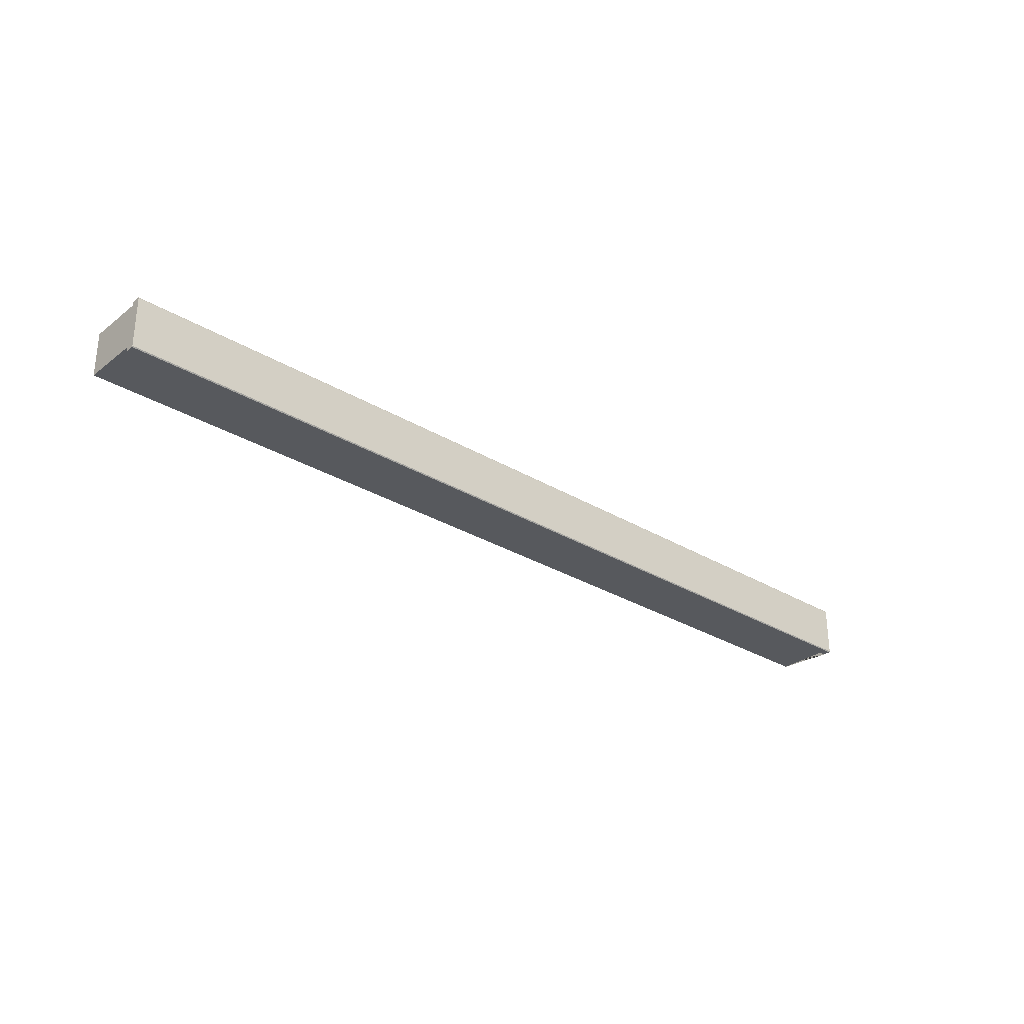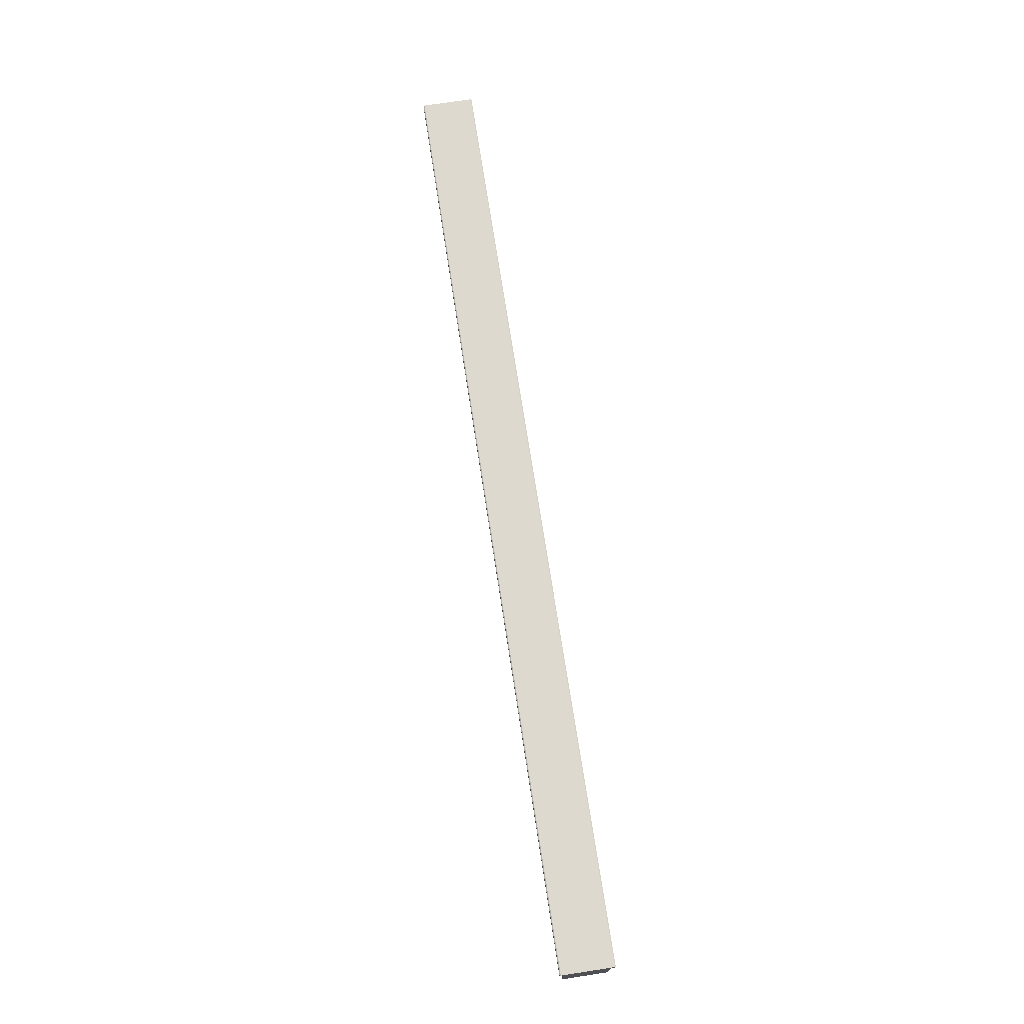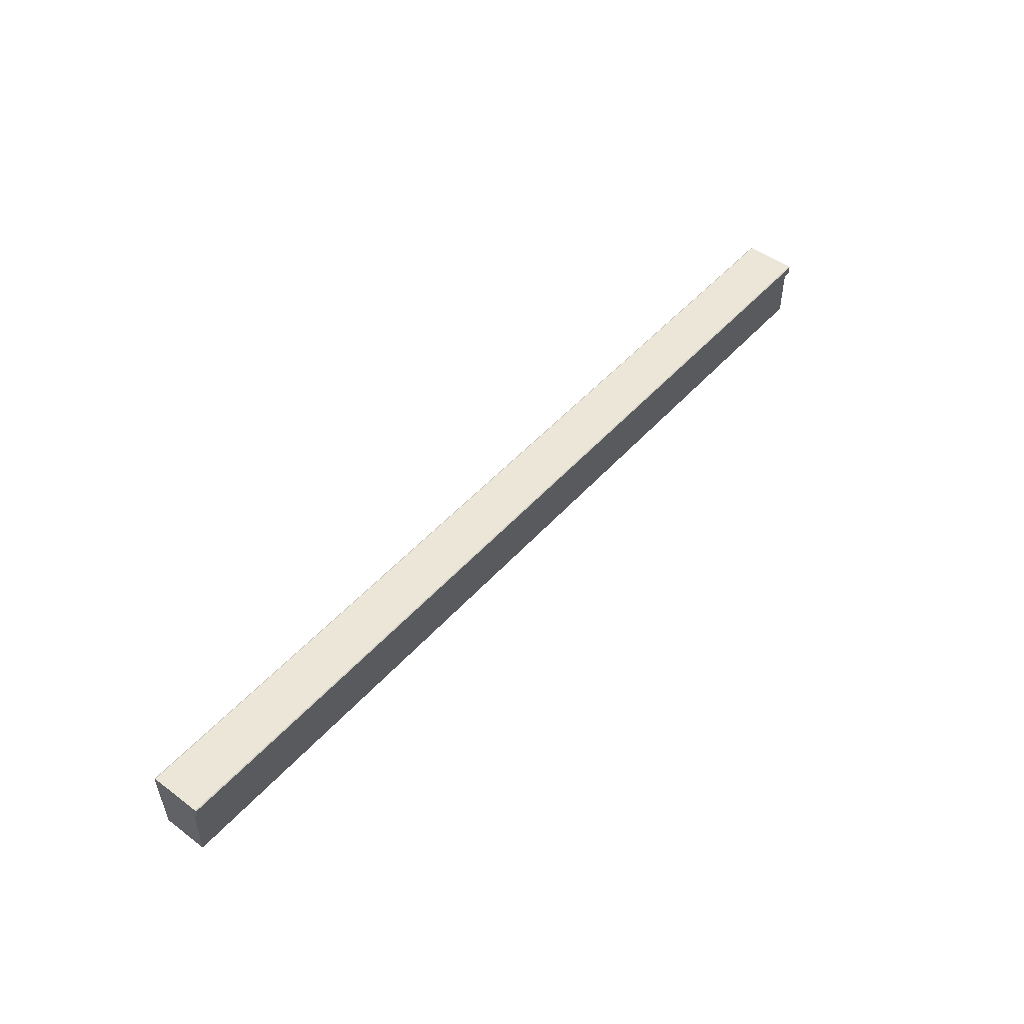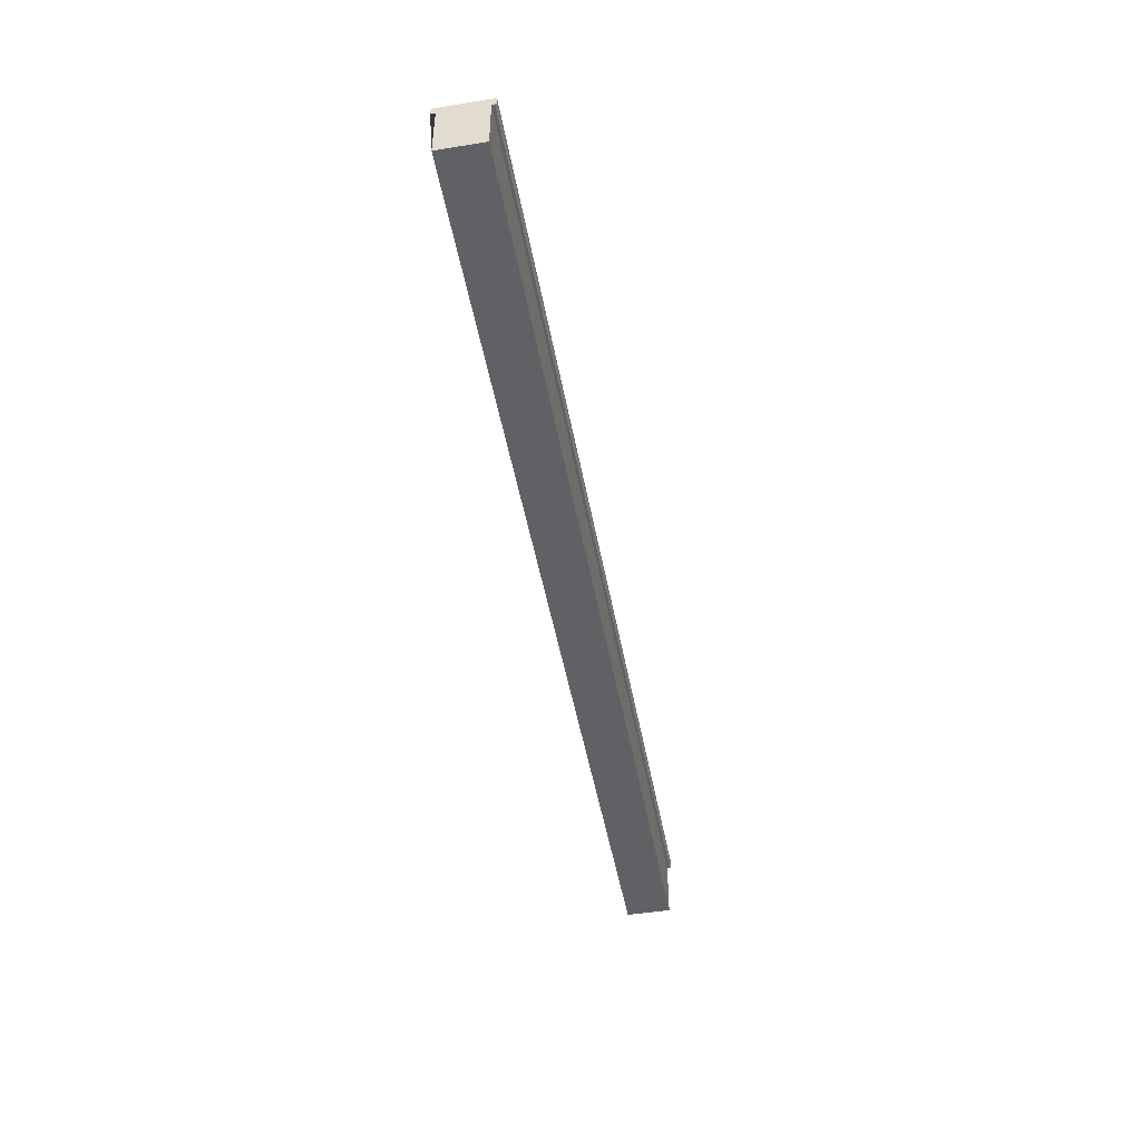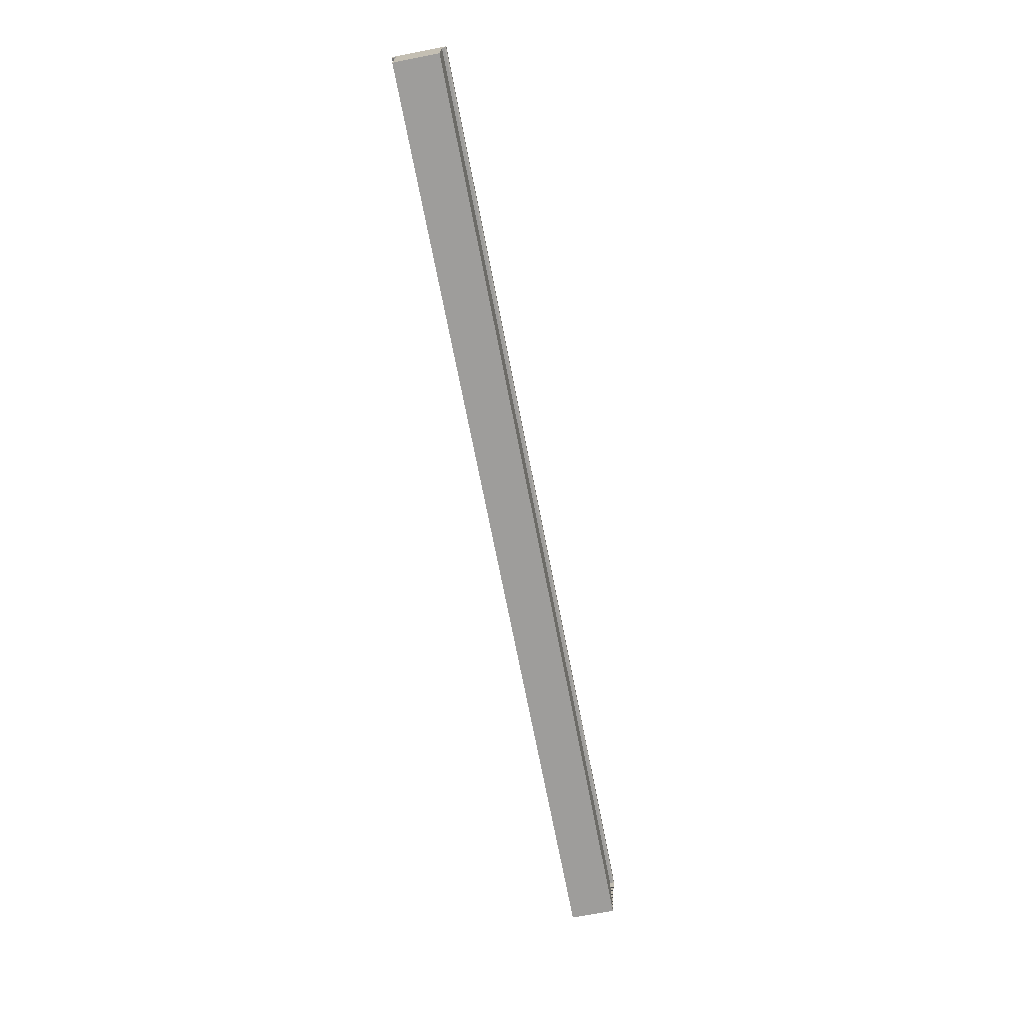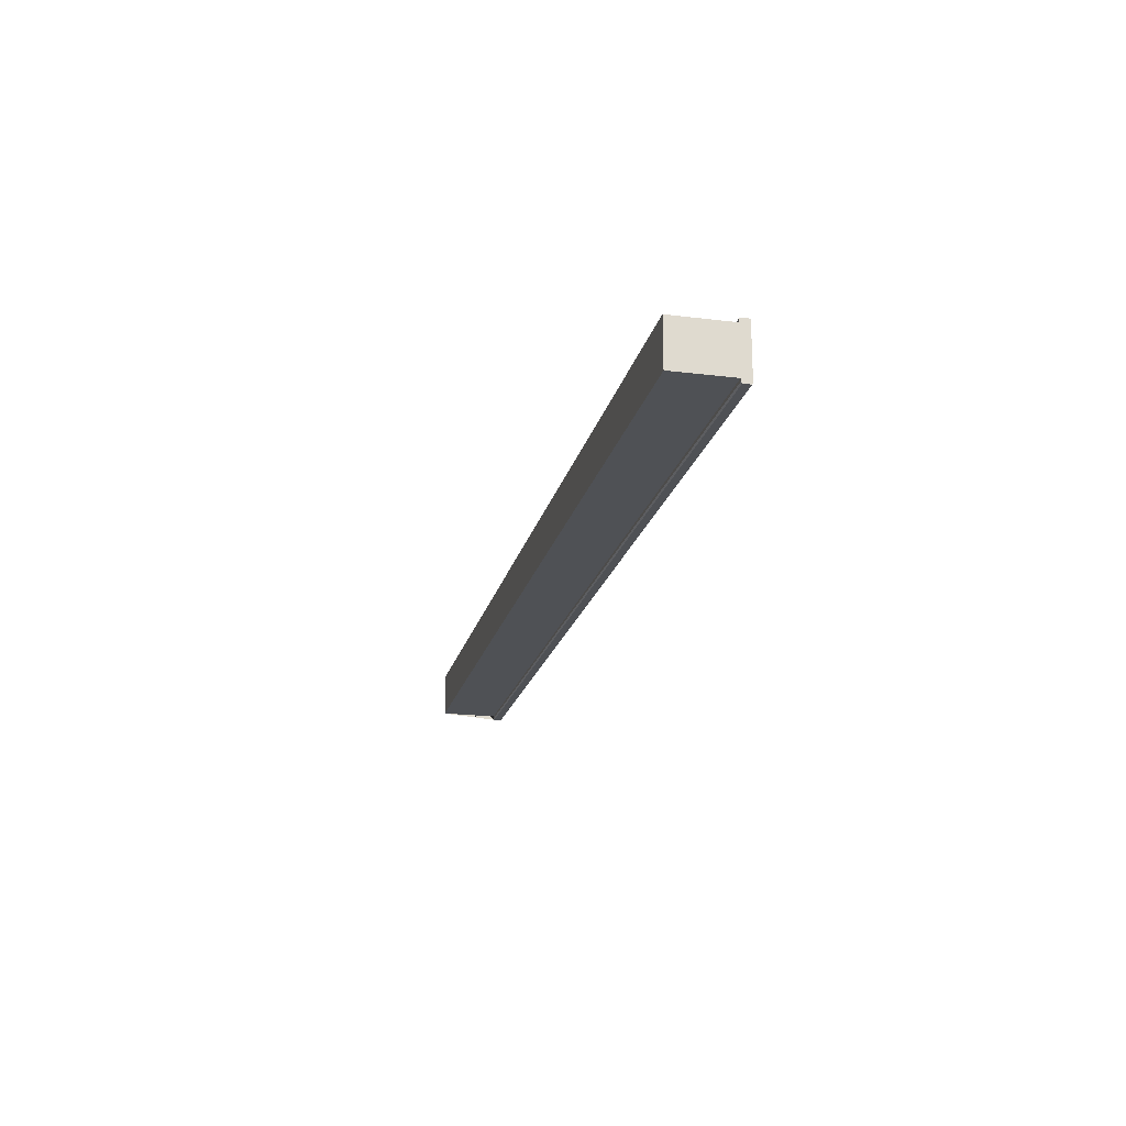
<metadata>
{"format":"obj","ext":"obj","renderer":"f3d","projection":"perspective","resolution":1024,"background":"white","views":[{"elev":-29.7,"azim":138.5,"up":"+Z"},{"elev":71.8,"azim":81.3,"up":"+Y"},{"elev":49.0,"azim":-50.4,"up":"+Y"},{"elev":-48.4,"azim":-79.7,"up":"+Y"},{"elev":-70.4,"azim":101.0,"up":"+Y"},{"elev":-20.0,"azim":77.1,"up":"+Z"}]}
</metadata>
<code>
o Boundry_Wall_Brick_Straight
v 5.709 -0.2188 5.013
v 5.709 -0.2188 4.436
v 5.709 0.6434 5.013
v 5.709 0.6434 4.436
v 5.709 0.5218 4.436
v 5.709 0.5218 5.013
v 5.709 0.6434 5.054
v 5.709 0.6337 5.067
v 5.709 0.6337 4.382
v 5.709 0.6434 4.395
v 5.709 0.5355 5.067
v 5.709 0.5218 5.048
v 5.709 0.5218 4.401
v 5.709 0.5355 4.382
v -6.345 -0.2188 4.436
v -6.345 -0.2188 5.013
v -6.345 0.6434 5.013
v -6.345 0.6434 4.436
v -6.345 0.5218 4.436
v -6.345 0.5218 4.401
v -6.345 0.5218 5.013
v -6.345 0.6434 4.395
v -6.345 0.5218 5.048
v -6.345 0.5355 4.382
v -6.345 0.6337 4.382
v -6.345 0.6337 5.067
v -6.345 0.6434 5.054
v -6.345 0.5355 5.067
f 15 2 1 16
f 1 2 5 6
f 1 6 21 16
f 5 2 15 19
f 24 20 19 15 16 21 23 28 26 27 17 18 22 25
f 3 4 18 17
f 13 5 19 20
f 6 5 4 3
f 12 6 3 7 8 11
f 4 10 22 18
f 6 12 23 21
f 14 9 10 4 5 13
f 9 14 24 25
f 8 7 27 26
f 10 9 25 22
f 7 3 17 27
f 12 11 28 23
f 14 13 20 24
f 11 8 26 28

</code>
